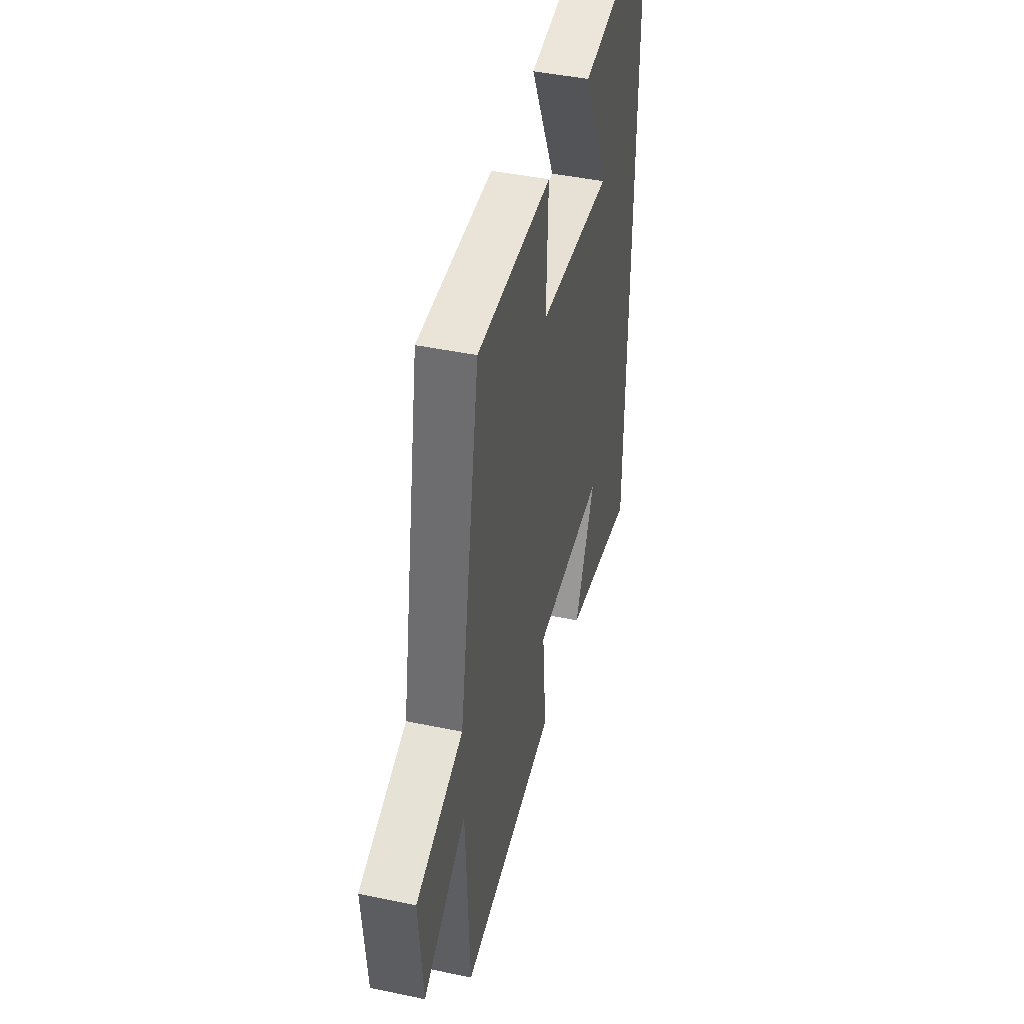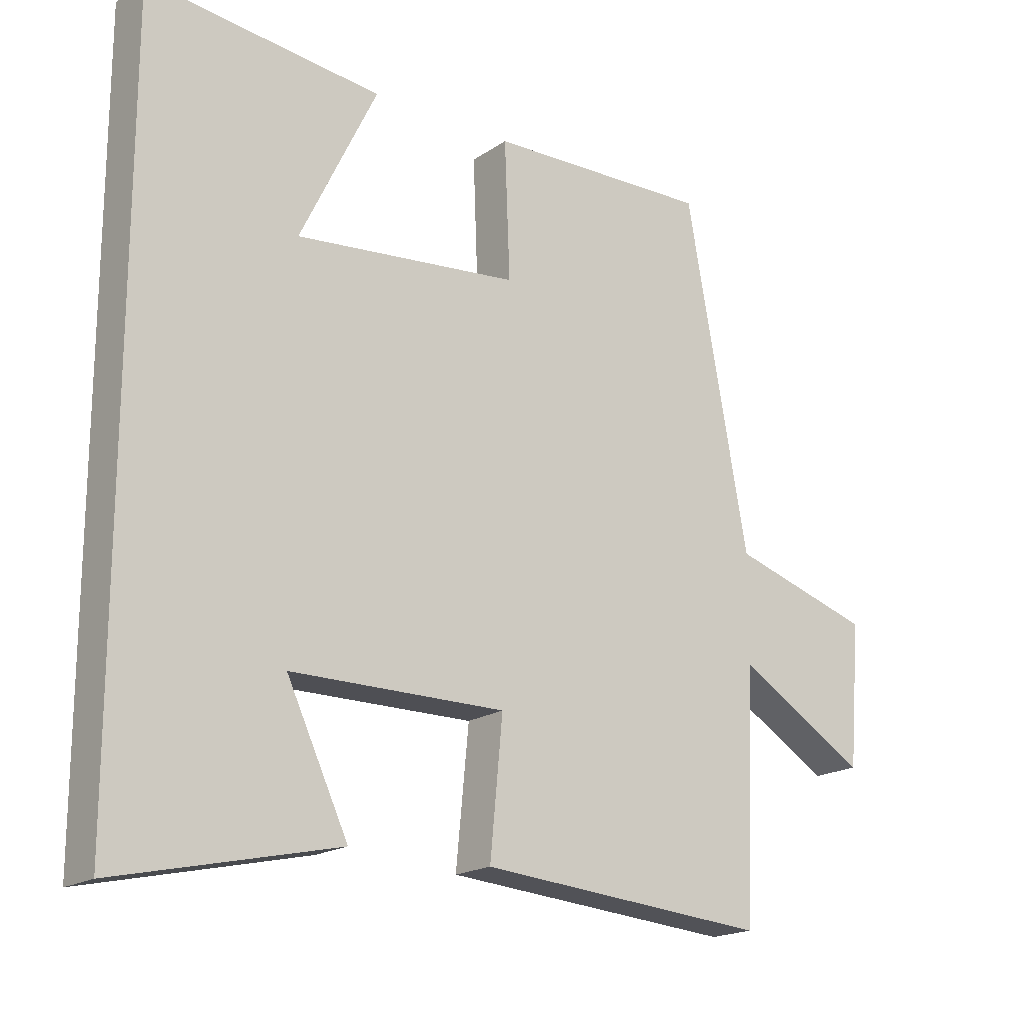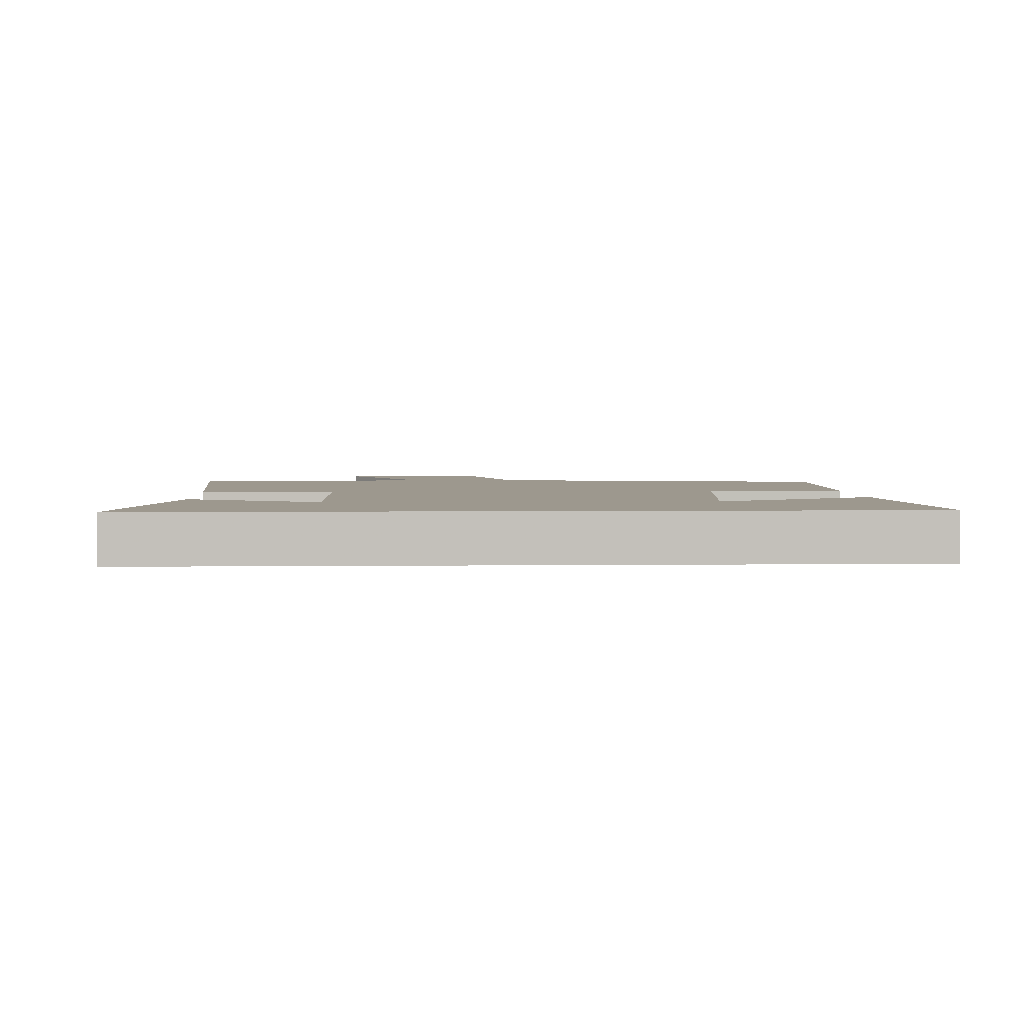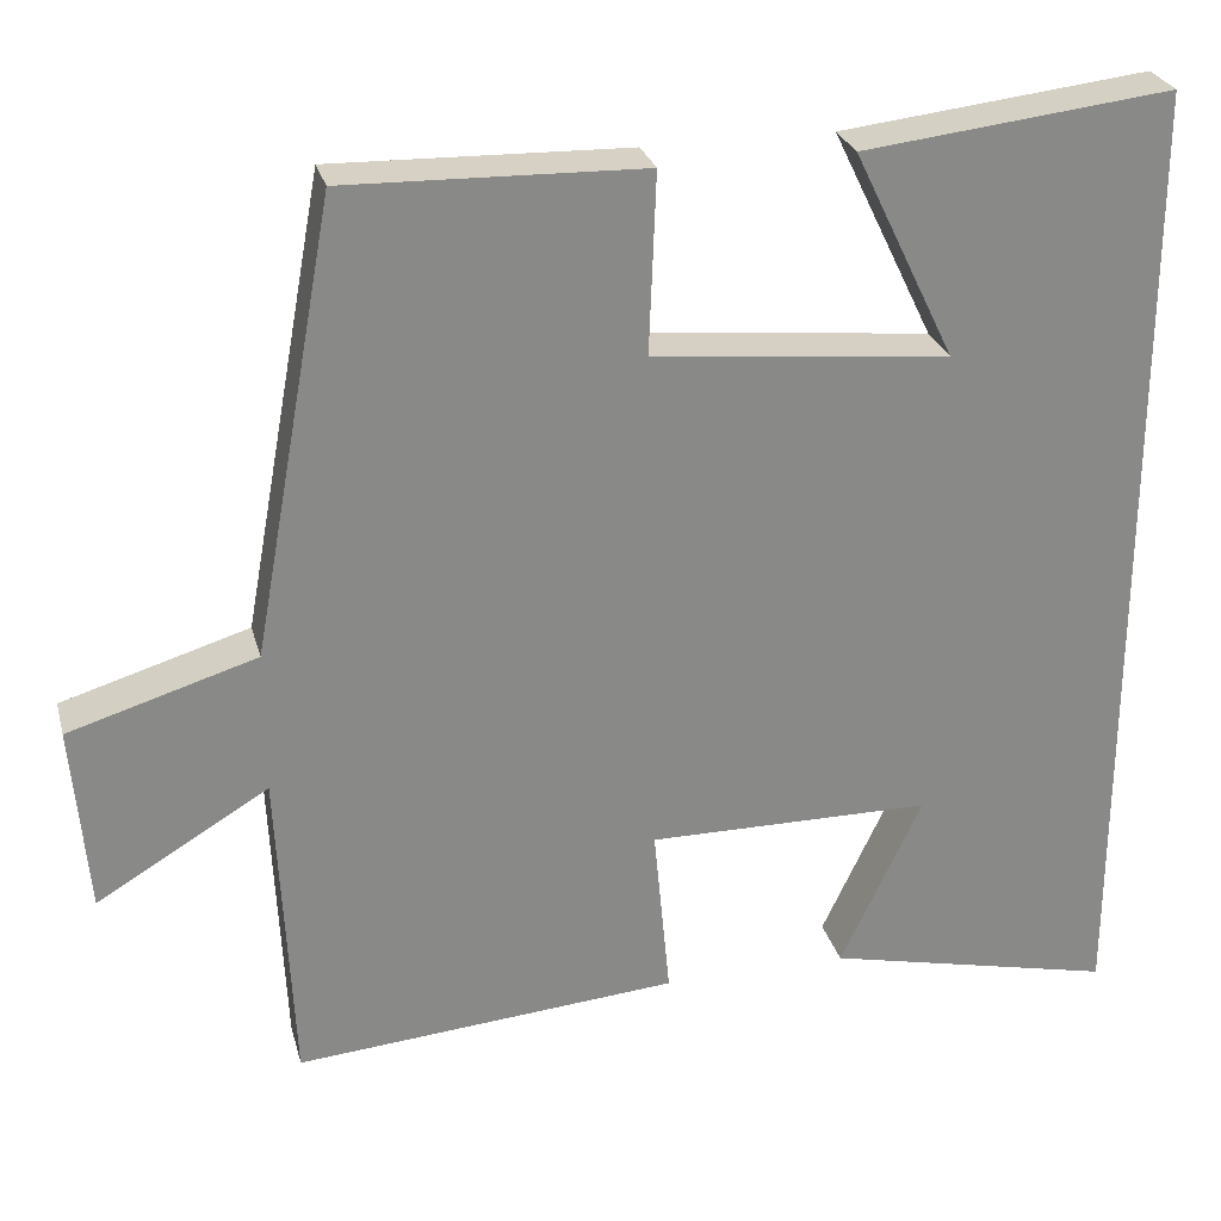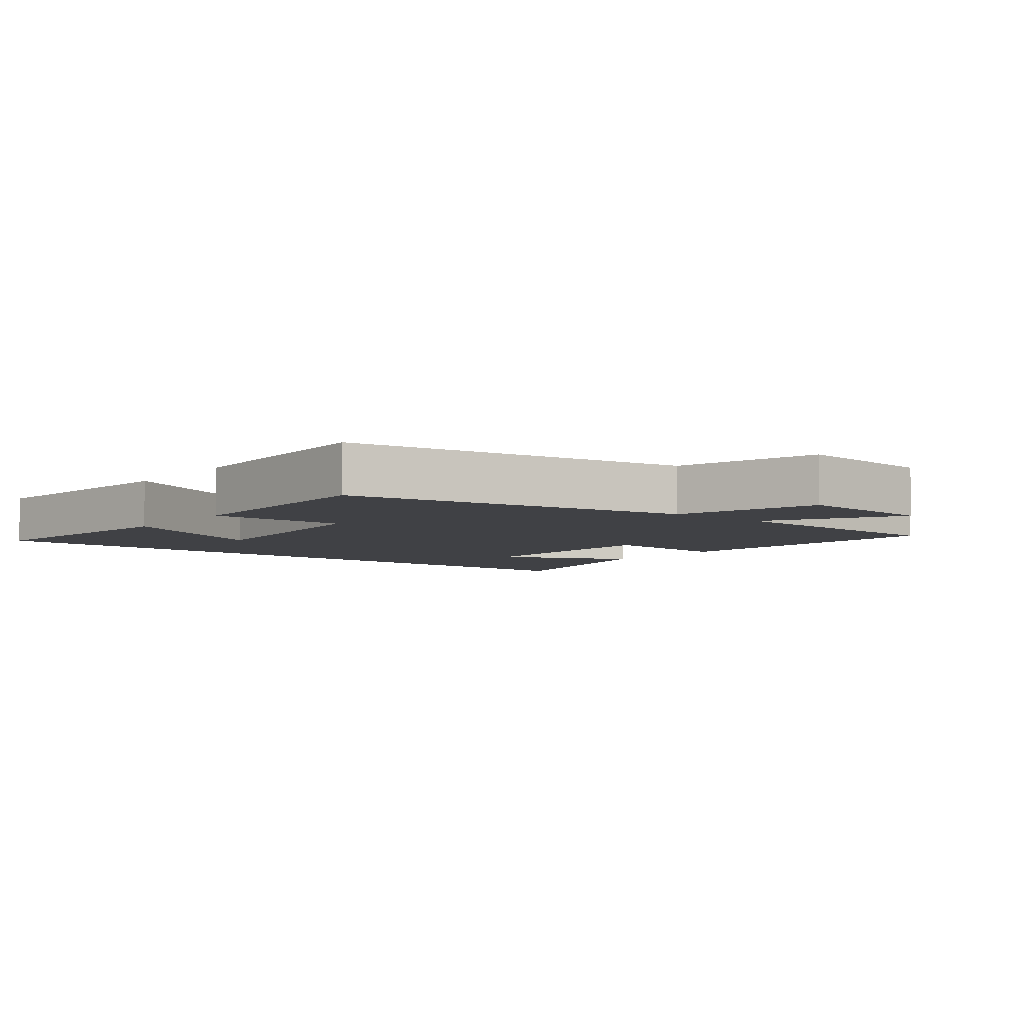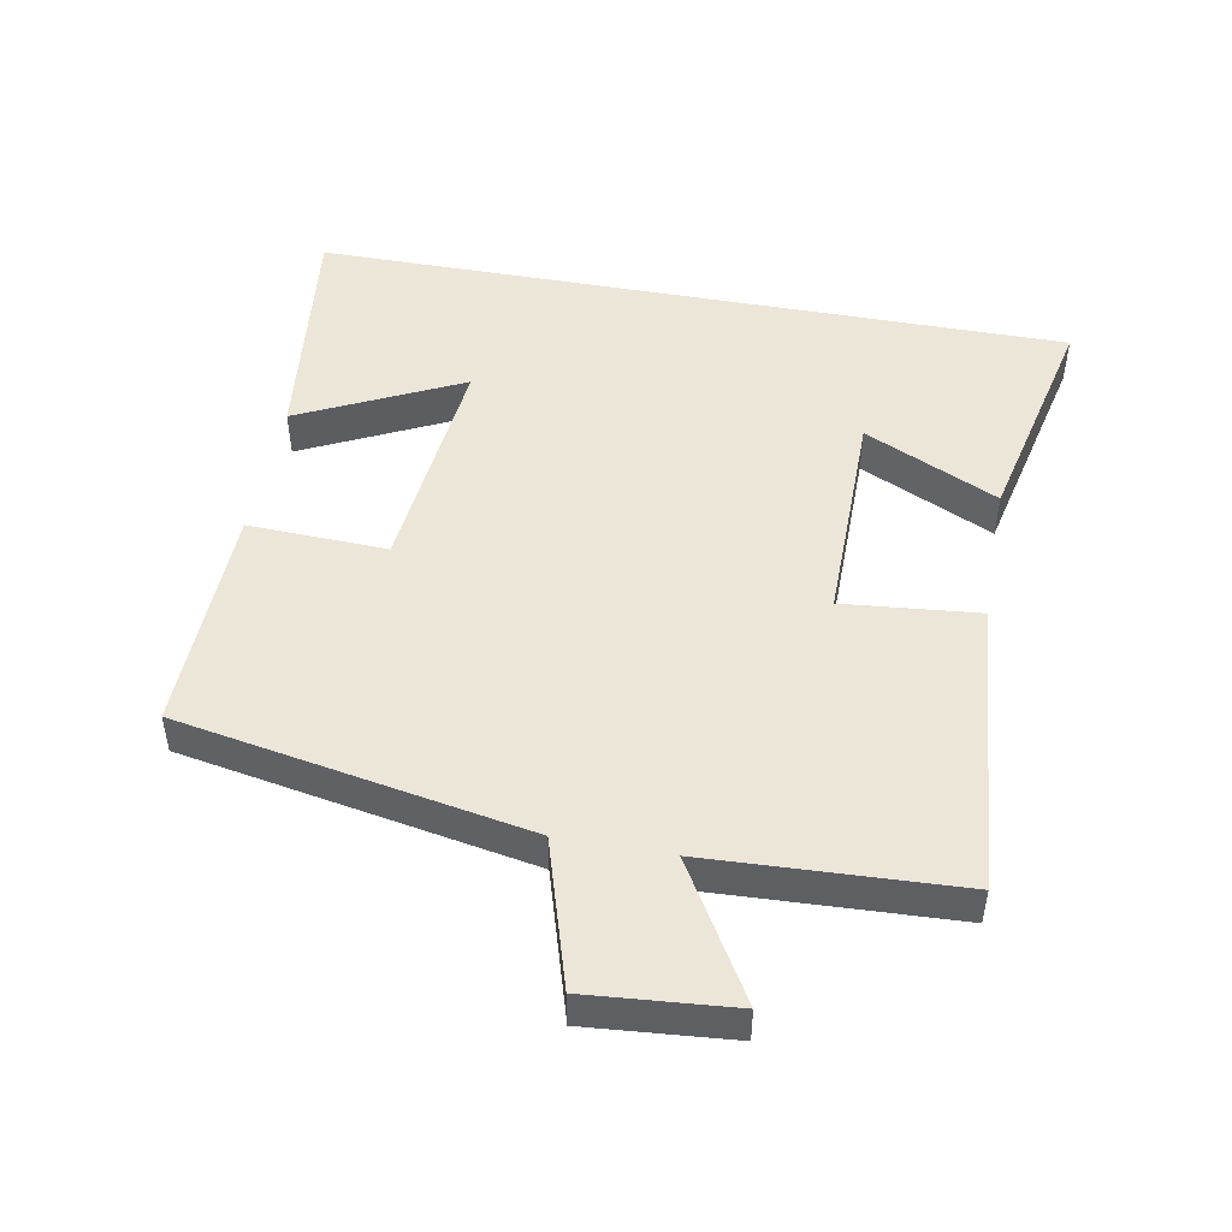
<metadata>
{"format":"obj","ext":"obj","renderer":"f3d","projection":"perspective","resolution":1024,"background":"white","views":[{"elev":44.2,"azim":103.8,"up":"+Z"},{"elev":-18.7,"azim":-38.4,"up":"+Z"},{"elev":3.2,"azim":-92.5,"up":"+Y"},{"elev":27.0,"azim":165.7,"up":"+Z"},{"elev":-5.8,"azim":51.2,"up":"+Y"},{"elev":48.7,"azim":100.4,"up":"+Y"}]}
</metadata>
<code>
v 0.483 0.07 -0.536
v 0.045 0.07 -0.5
v 0.064 0.07 -0.3
v -0.26 0.07 -0.302
v -0.167 0.07 -0.5
v -0.5 0.07 -0.575
v -0.5 0.07 0.54
v -0.147 0.07 0.5
v -0.263 0.07 0.261
v 0.075 0.07 0.295
v 0.067 0.07 0.5
v 0.406 0.07 0.509
v 0.5 0.07 -0.006
v 0.714 0.07 -0.071
v 0.696 0.07 -0.285
v 0.5 0.07 -0.168
v 0.483 0 -0.536
v 0.045 0 -0.5
v 0.064 0 -0.3
v -0.26 0 -0.302
v -0.167 0 -0.5
v -0.5 0 -0.575
v -0.5 0 0.54
v -0.147 0 0.5
v -0.263 0 0.261
v 0.075 0 0.295
v 0.067 0 0.5
v 0.406 0 0.509
v 0.5 0 -0.006
v 0.714 0 -0.071
v 0.696 0 -0.285
v 0.5 0 -0.168
f 13 14 15 16
f 13 16 1
f 12 13 1
f 11 12 1
f 10 11 1
f 9 10 1
f 7 8 9
f 6 7 9
f 4 5 6
f 4 6 9
f 3 4 9
f 1 2 3
f 1 3 9
f 32 31 30 29
f 17 32 29
f 17 29 28
f 17 28 27
f 17 27 26
f 17 26 25
f 25 24 23
f 25 23 22
f 22 21 20
f 25 22 20
f 25 20 19
f 19 18 17
f 25 19 17
f 1 17 18 2
f 2 18 19 3
f 3 19 20 4
f 4 20 21 5
f 5 21 22 6
f 6 22 23 7
f 7 23 24 8
f 8 24 25 9
f 9 25 26 10
f 10 26 27 11
f 11 27 28 12
f 12 28 29 13
f 13 29 30 14
f 14 30 31 15
f 15 31 32 16
f 16 32 17 1

</code>
